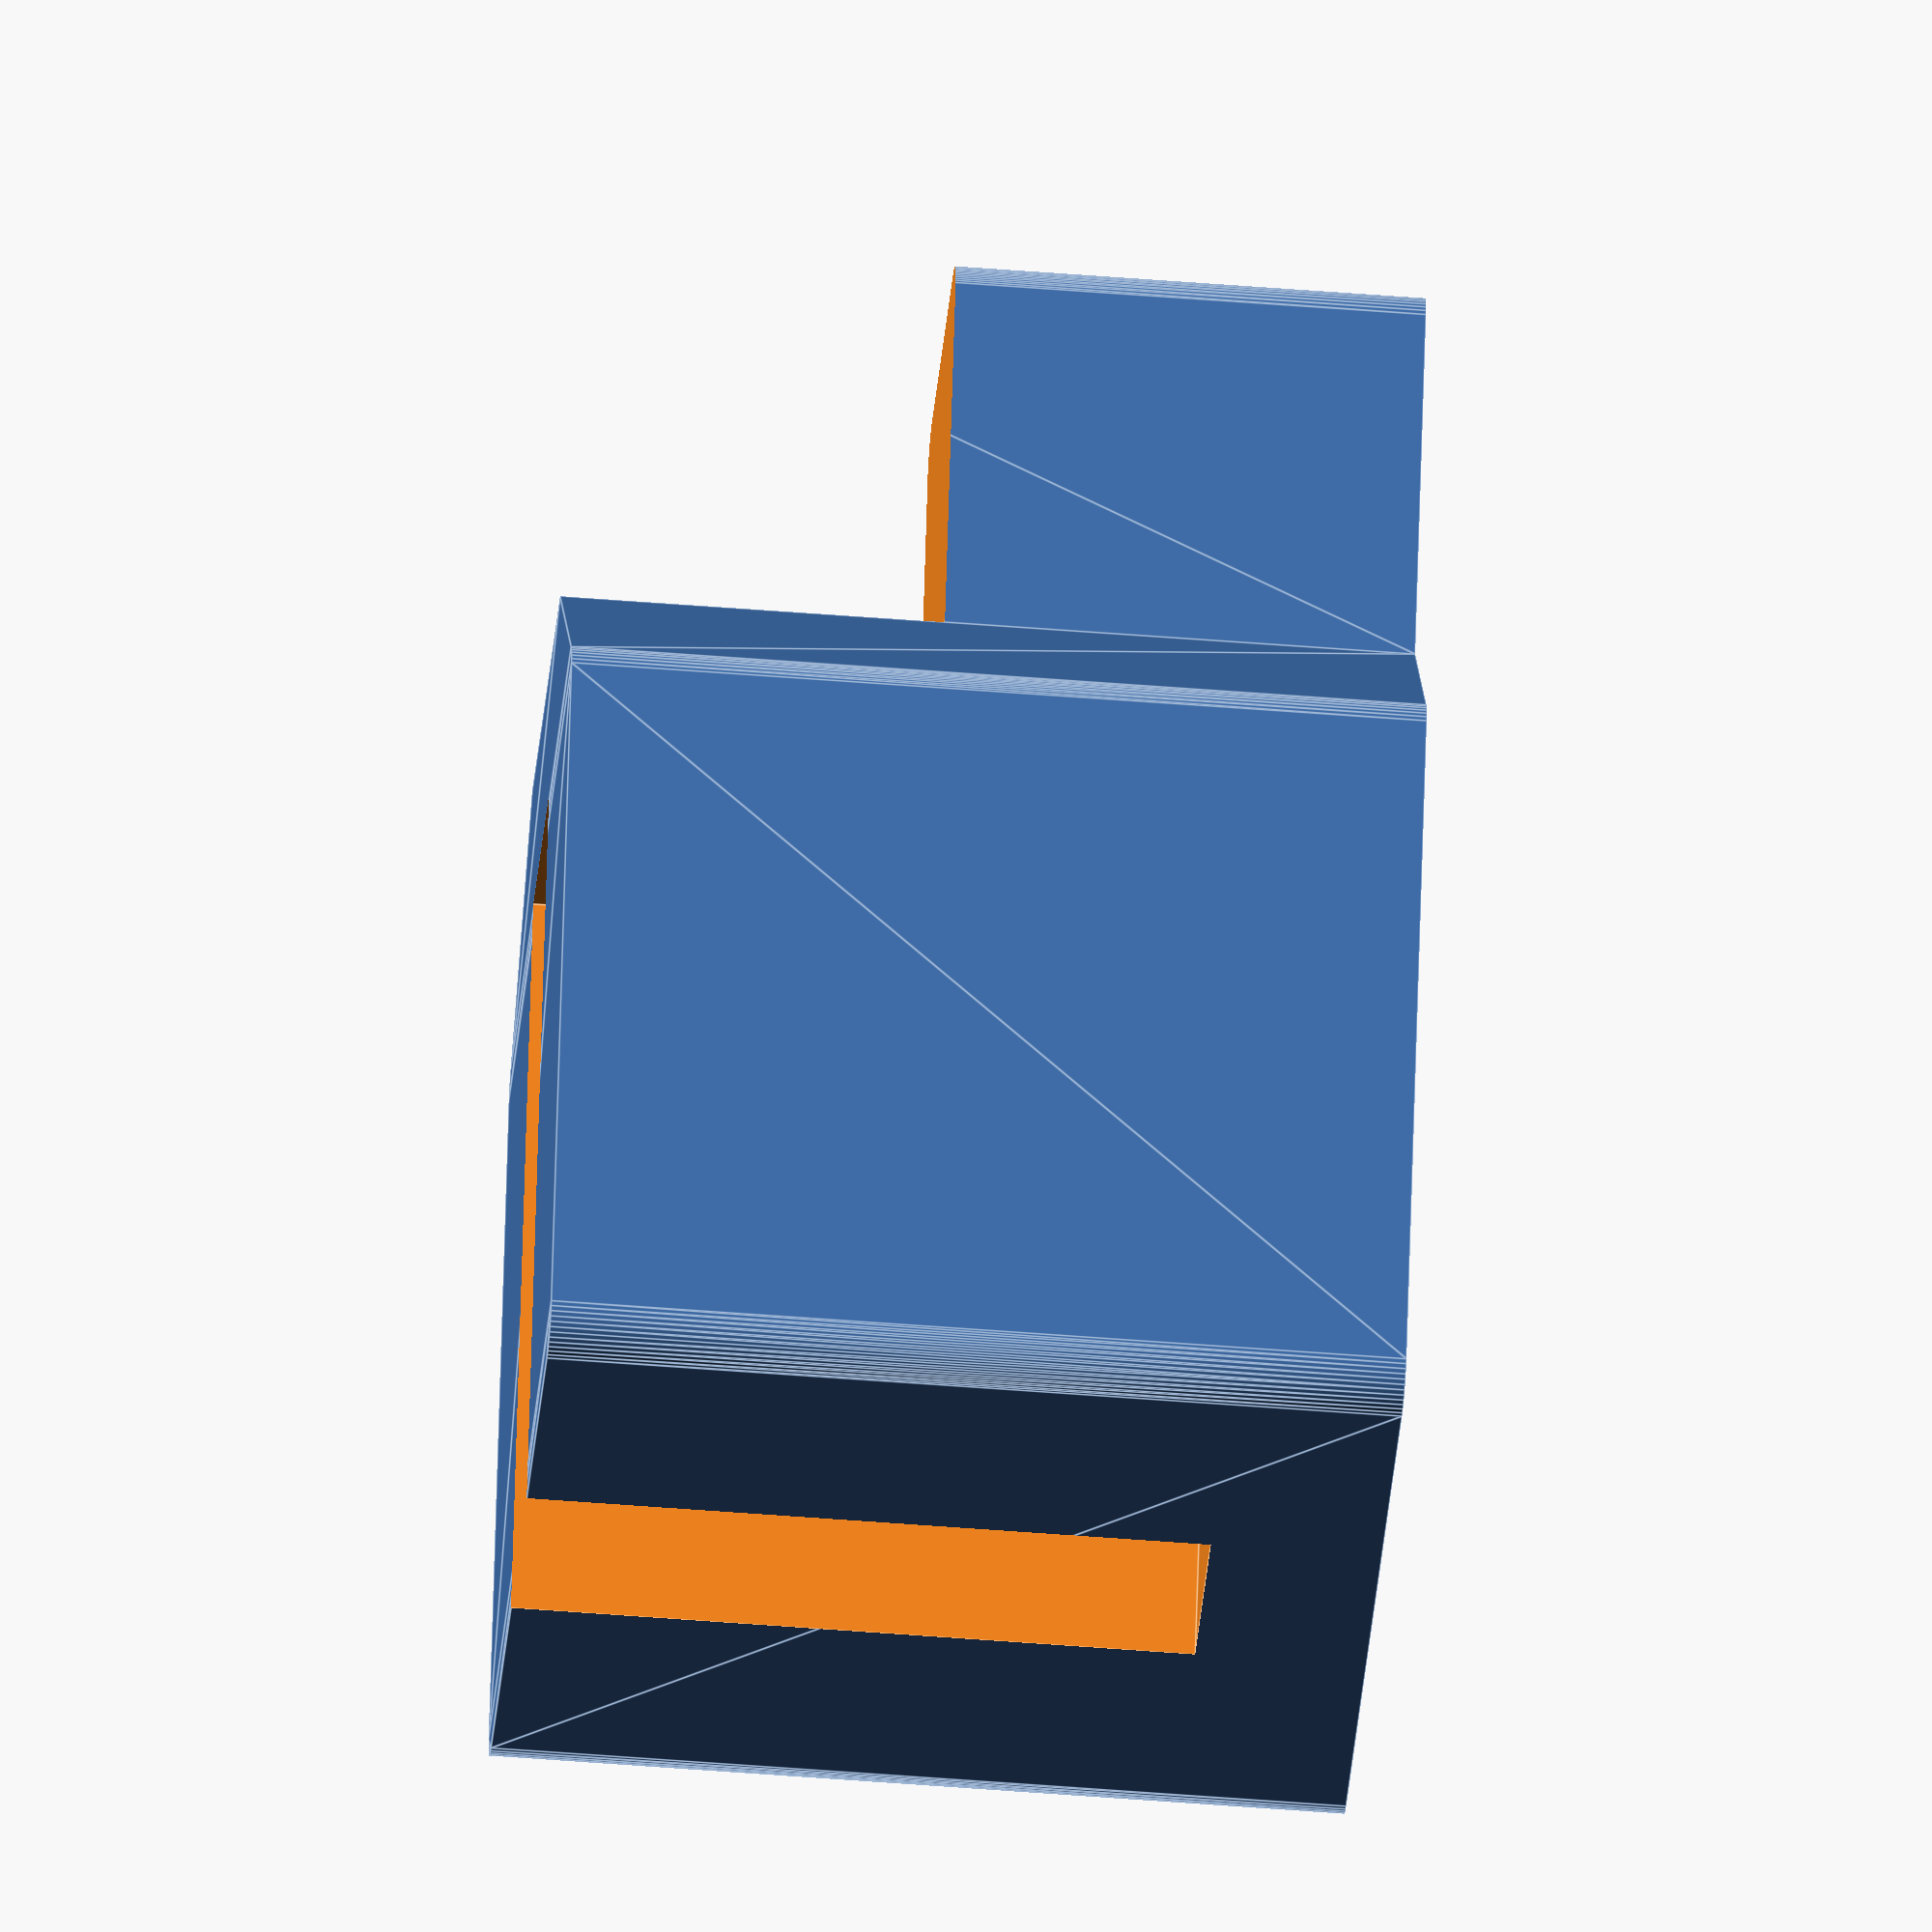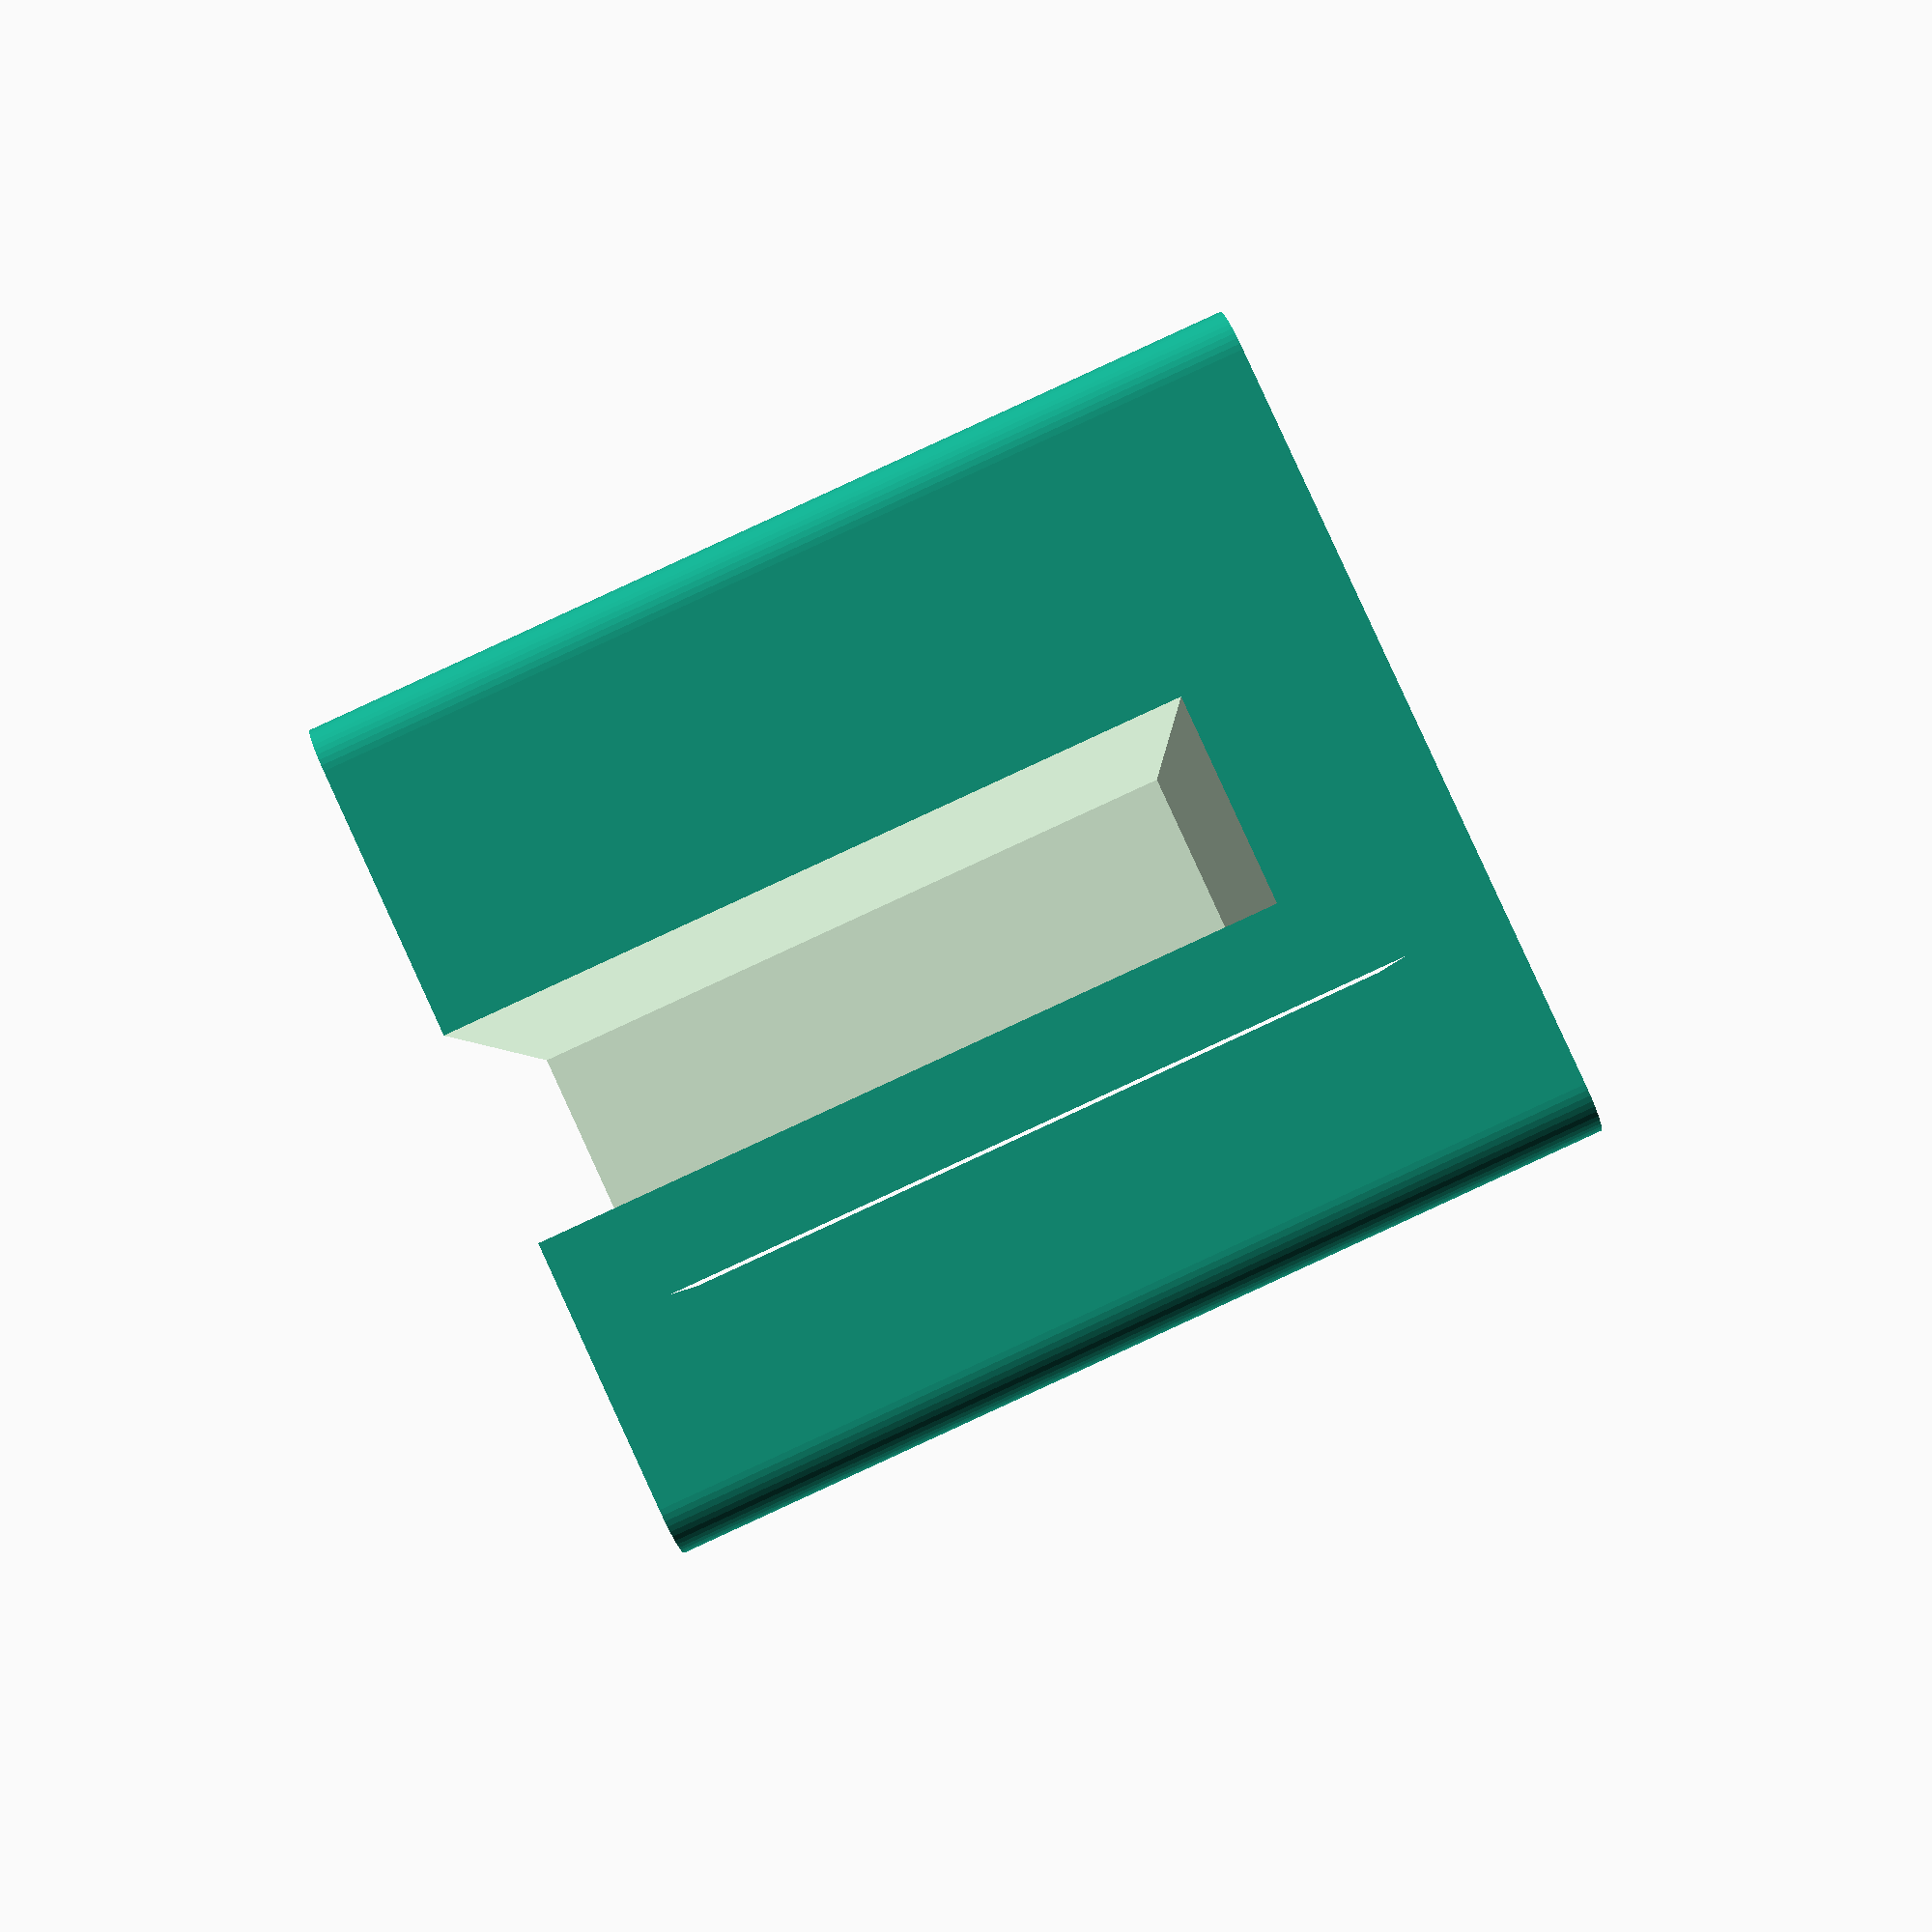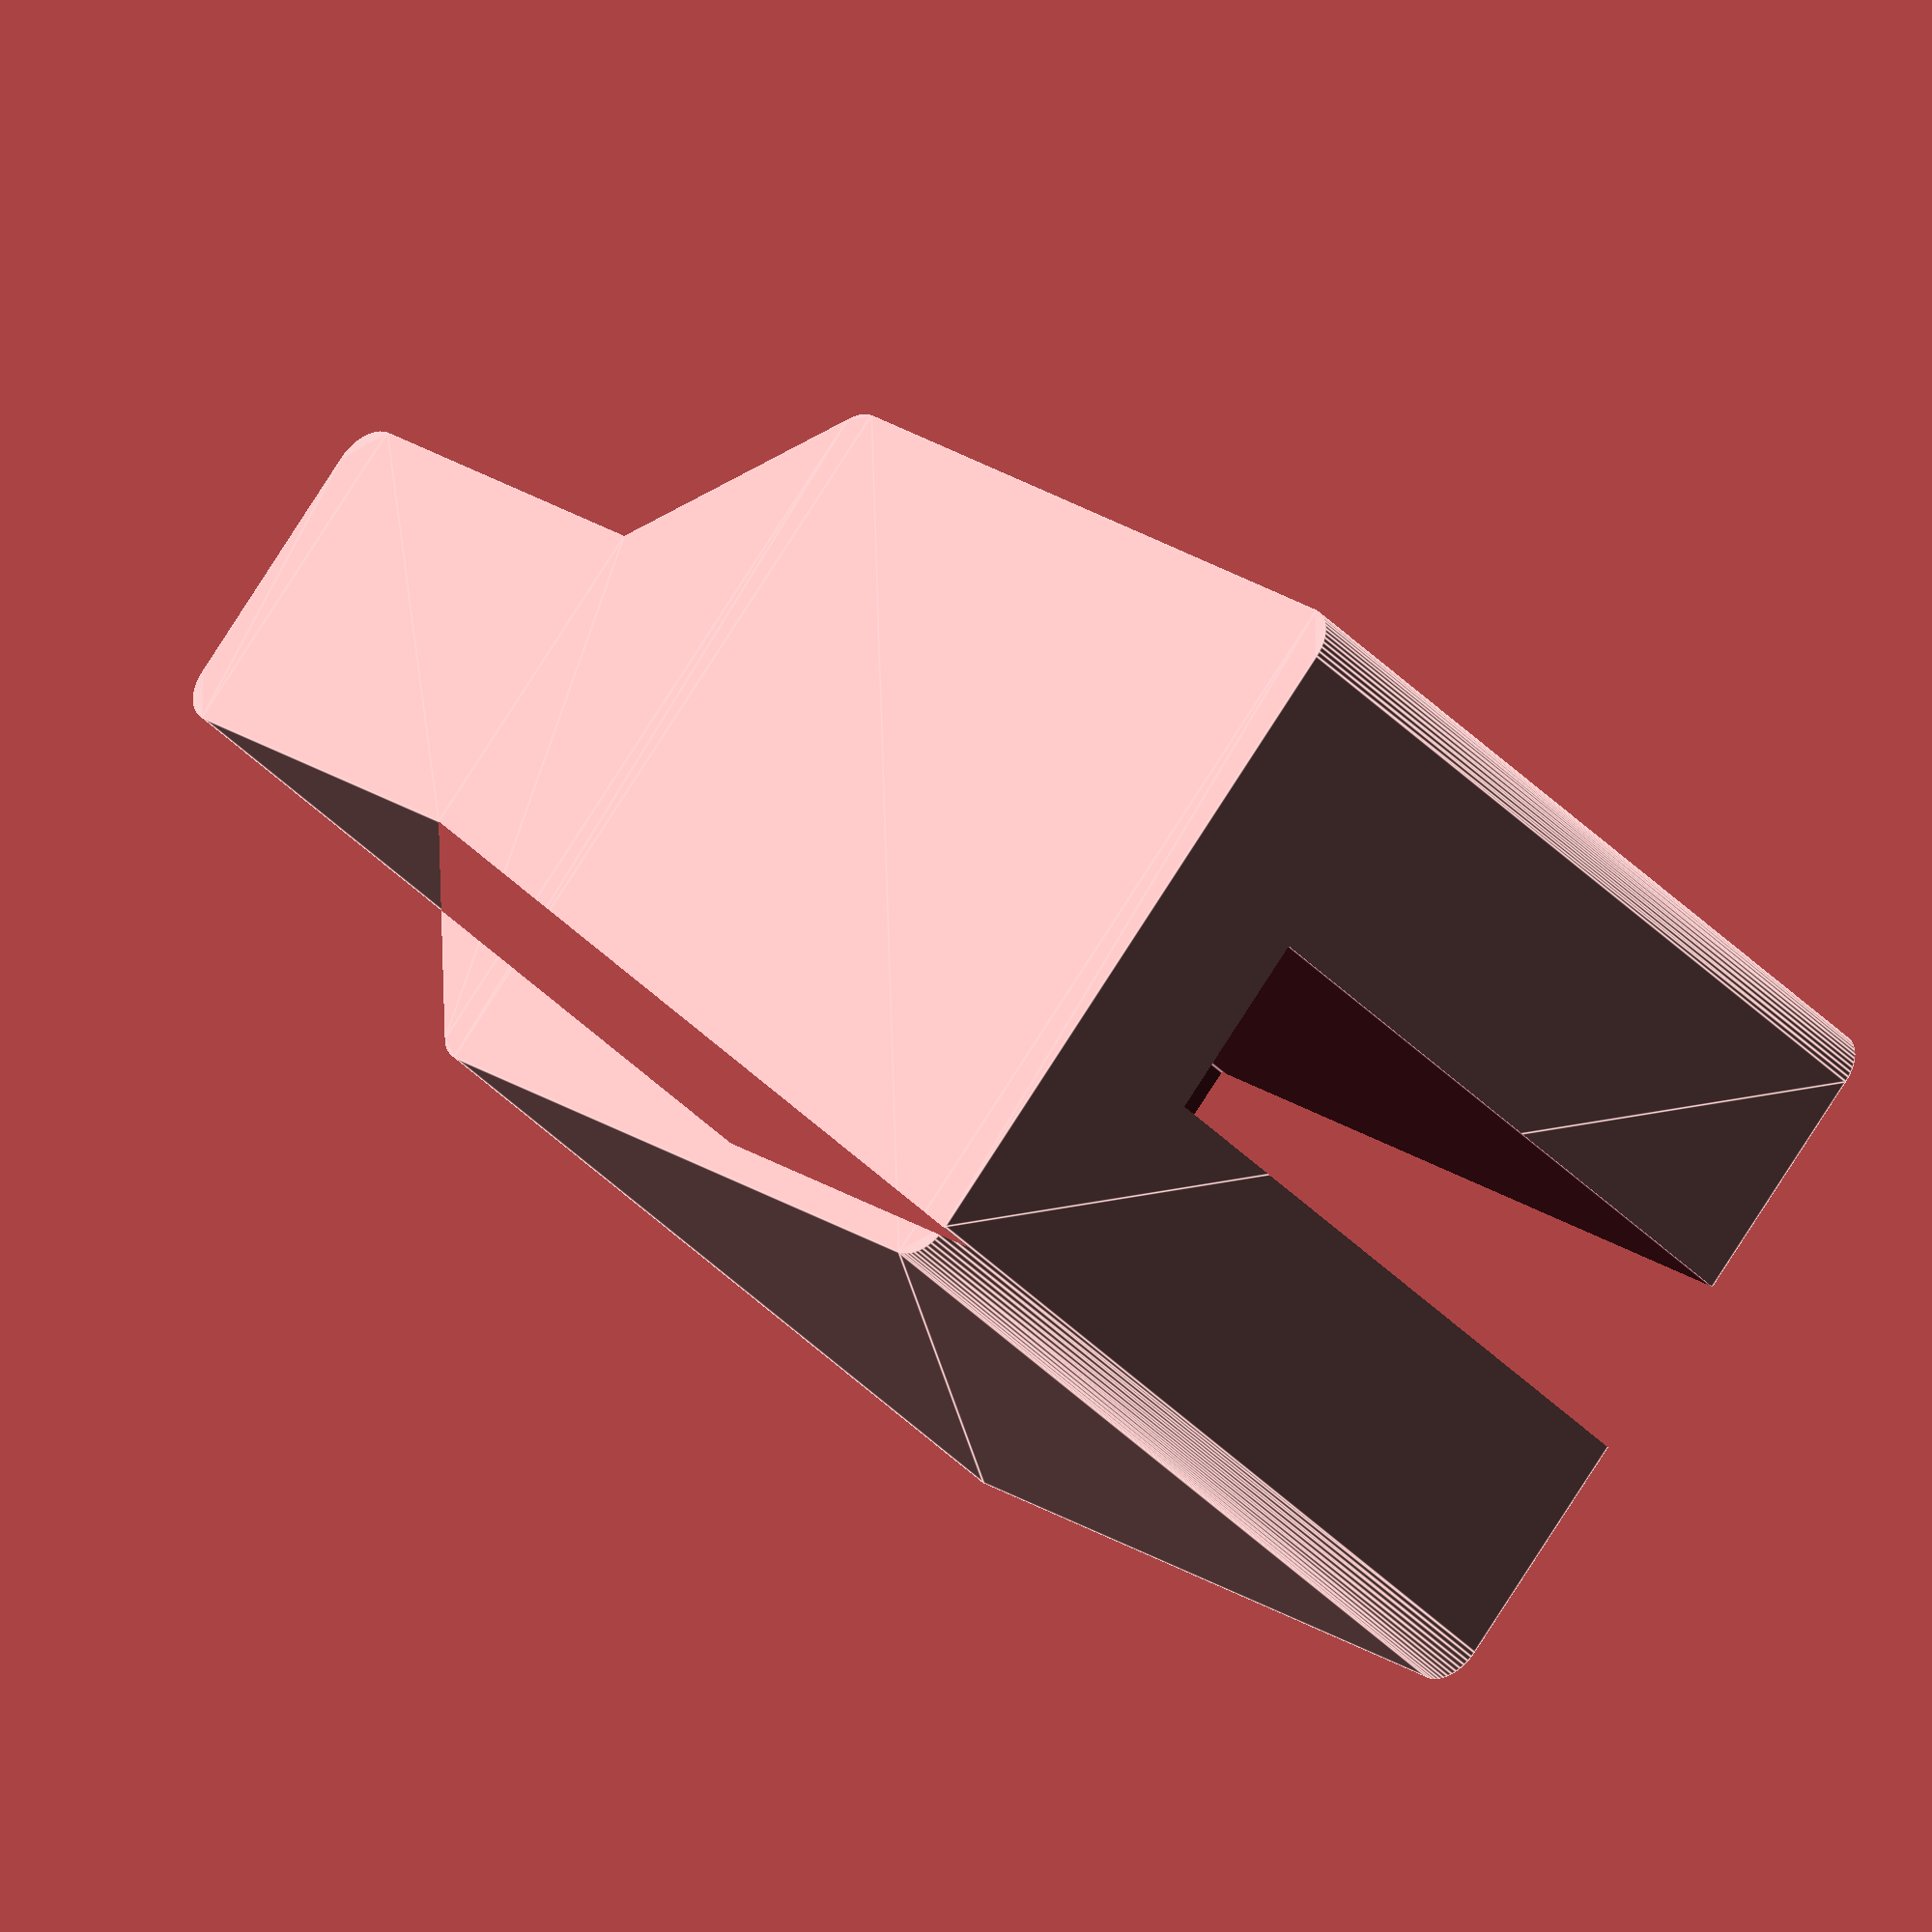
<openscad>
// Stab two at fridge-shelf-holder

// Out measures of holder
length = 40;
width = 37;
height = 15;
underside_height = 3;
solid_width = 21;

// Corner fillet radius
//fillet = 1;

// shelf thickness, + padding
shelf_thickness = 4 + 0.5;
cutout_width = 20;
cutout_offset = 4; // Amount of part not getting a cutout


// Alternative measures
thickness_plate = 18;    // Thickness across the part that holds the class plate
thickness_support = 8;  // Thickness of the support
width = 35;              // Total width of the part
width_plate = 18;        // Width of cutout for plate
width_support = 12;      // Width of part for support
width_transition = width - width_plate - width_support;
thickness_transition = thickness_plate - thickness_support;
corner_radius = 1;       // Add roundness to the corners.
// These makes more sense, when looking at the polygon below.


module main () {
    difference(){
    cube([length,height,width], center = true);

    // And, cut it with this

    translate([0,height/2-shelf_thickness/2-underside_height,solid_width])
    cube([length + 10, shelf_thickness, width], center = true);
    }
}

/*

Ascii art of profile

p1  +----+ p2
    |     \
    |   p3 +----+ p4
    |           |
p0  +-----------+ p5

extruded, mirroed, and gets a partial cutout

*/
module alt_base_shape(length) {
    linear_extrude(height=length, center=true) {
        polygon(points = [
                [corner_radius,0], // p0
                [corner_radius, thickness_plate / 2.0 - corner_radius], // p1
                [corner_radius + width_plate, thickness_plate / 2.0 - corner_radius], // p2
                [corner_radius + width_plate + width_transition, thickness_support / 2.0 - corner_radius], // p3
                [width - corner_radius, thickness_support / 2.0 - corner_radius],
                [width - corner_radius, 0]
            ]);
    }
}

$fn = 50;
module alternative(length, padding) {
    difference() {
        translate([0,0,-corner_radius/2.0]) {
            minkowski() { // Basic shape, without cutout
                union() {
                    alt_base_shape(length-corner_radius);
                    mirror([0,1,0]) {
                        alt_base_shape(length-corner_radius);
                    }
                }
                cylinder(r = corner_radius);
            }
        }
        translate([cutout_width/2.0-0.01,0,-padding]) {
            cube(size=[cutout_width, shelf_thickness, length], center=true);
        }
    } 
}
    
// Corner piece
special_size = 20;
difference() {
    
    alternative(special_size, cutout_offset);
    translate([25+width-width_support+1.4,0,-11])
    cube(size=[50, thickness_support + 2, special_size], center=true);


}

// main();
</openscad>
<views>
elev=232.5 azim=72.3 roll=274.9 proj=o view=edges
elev=270.6 azim=92.1 roll=245.3 proj=p view=wireframe
elev=39.1 azim=223.4 roll=38.1 proj=o view=edges
</views>
